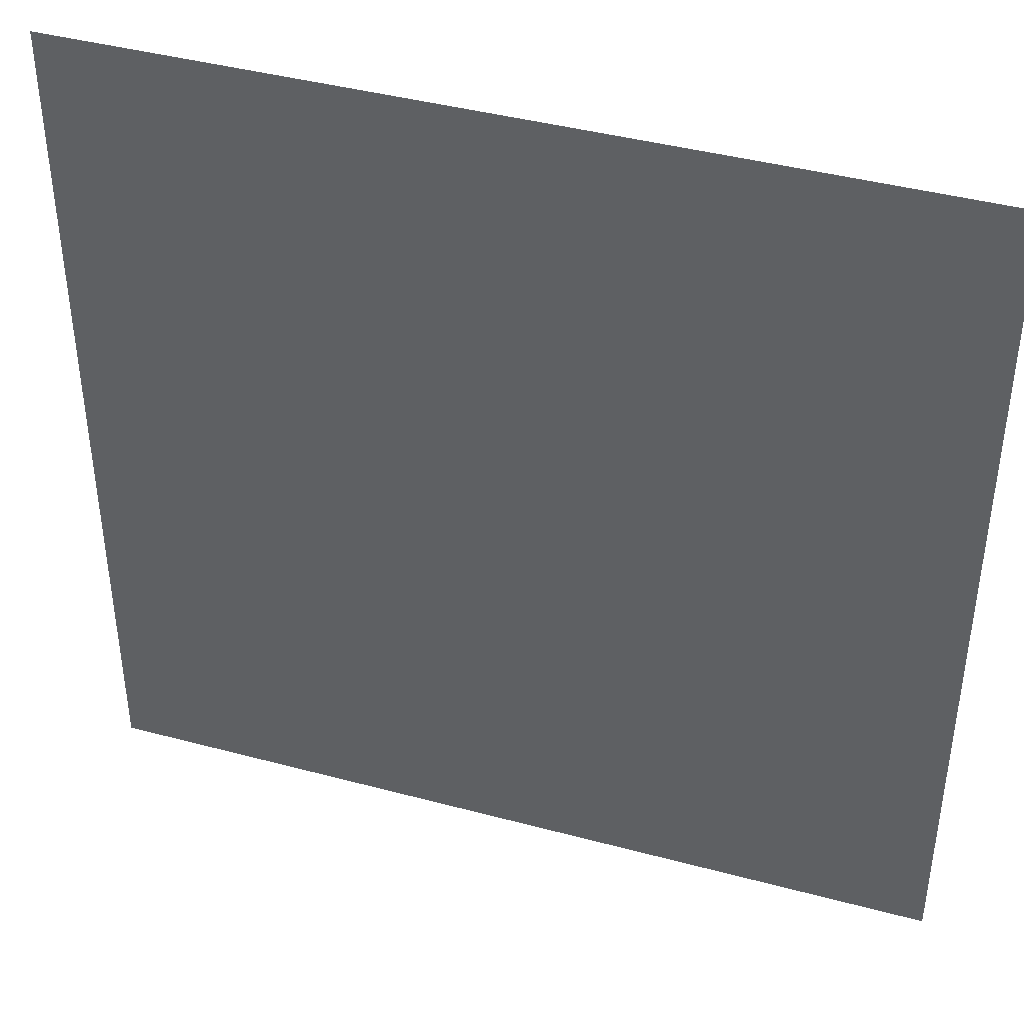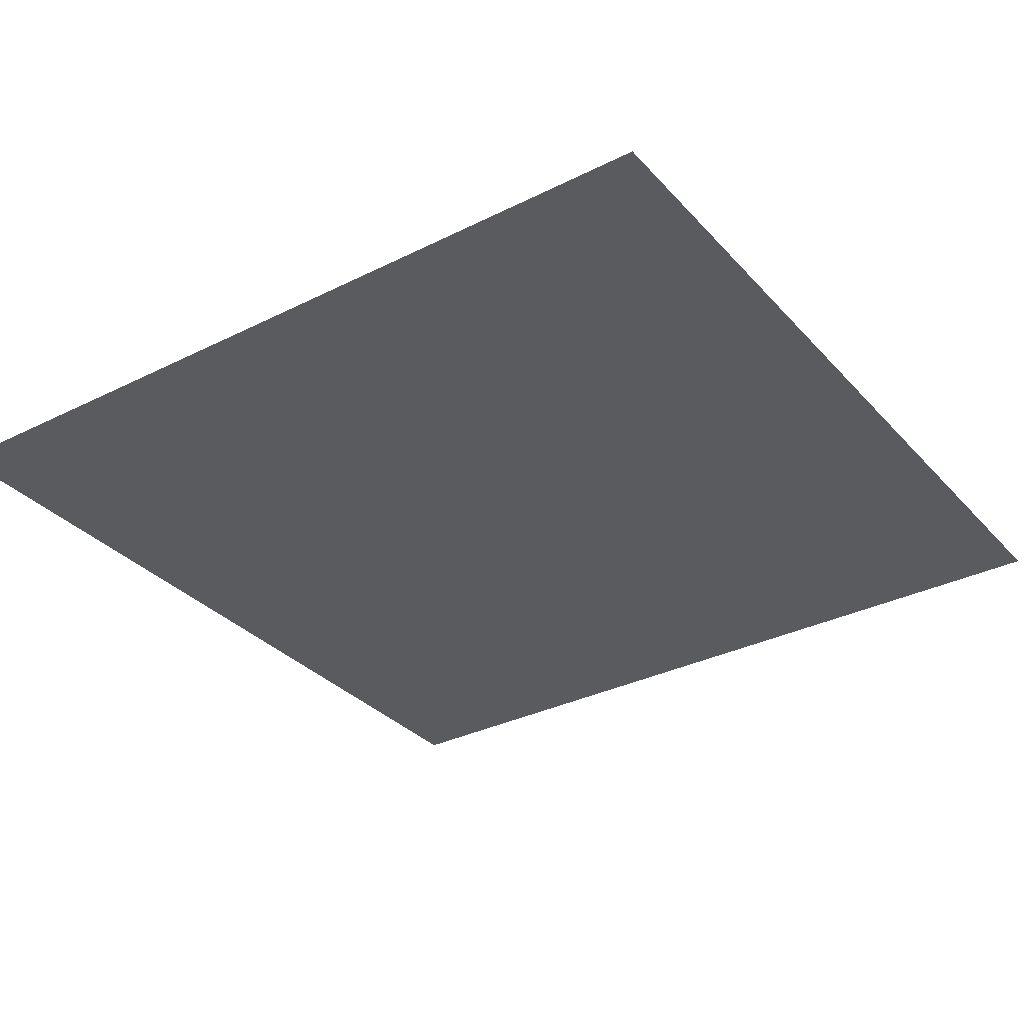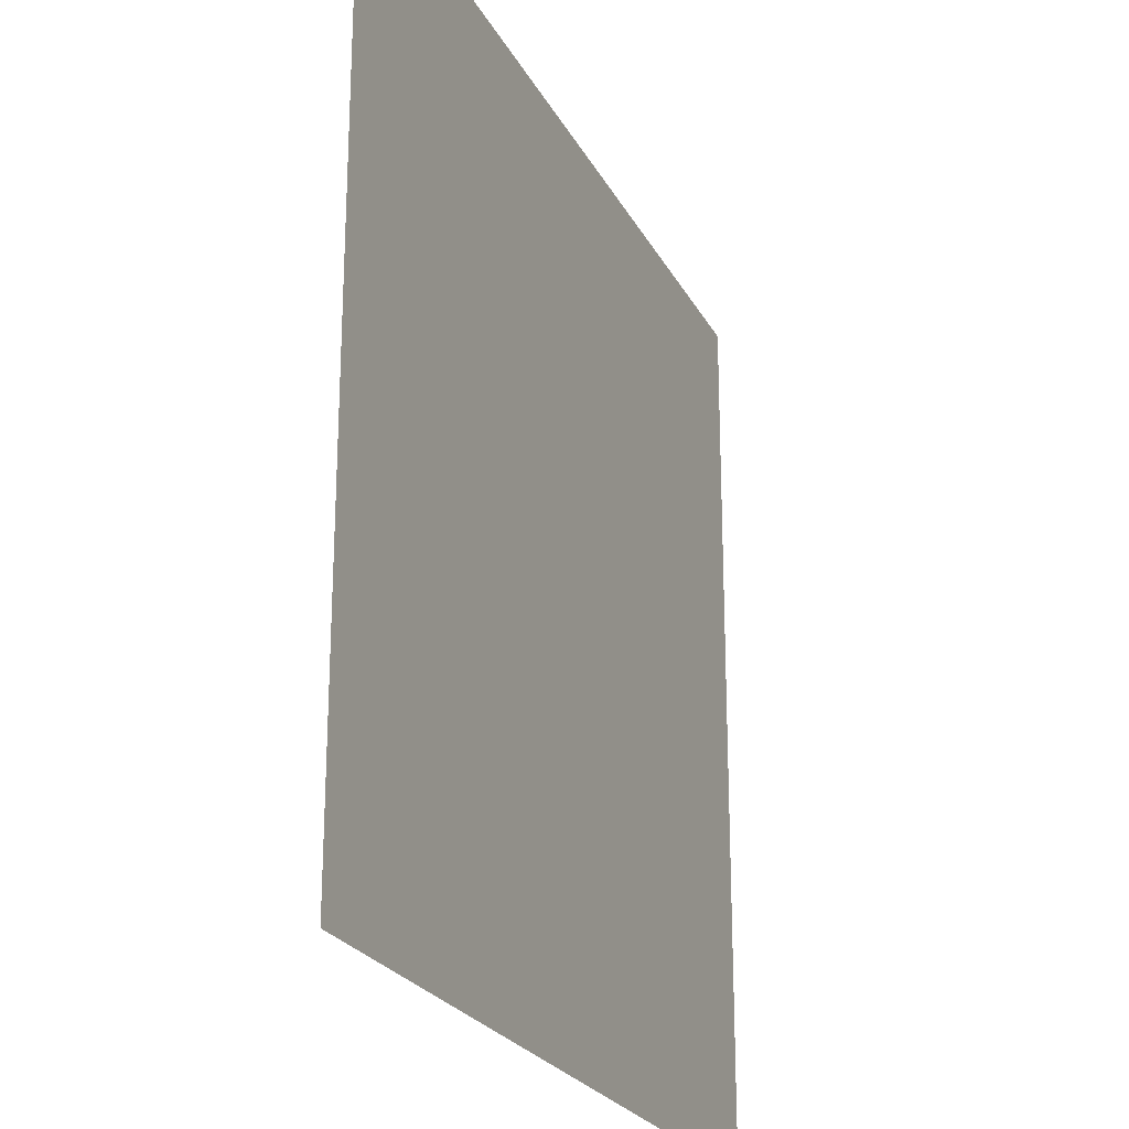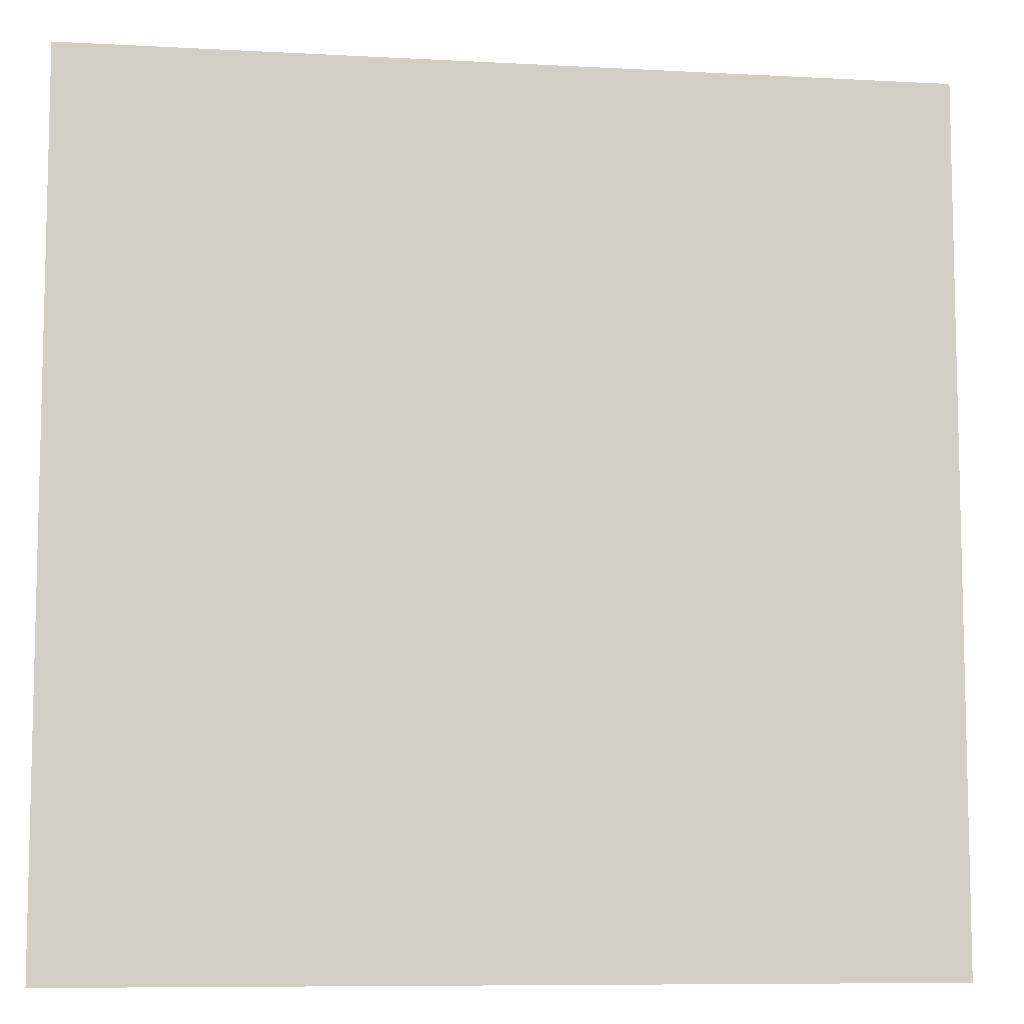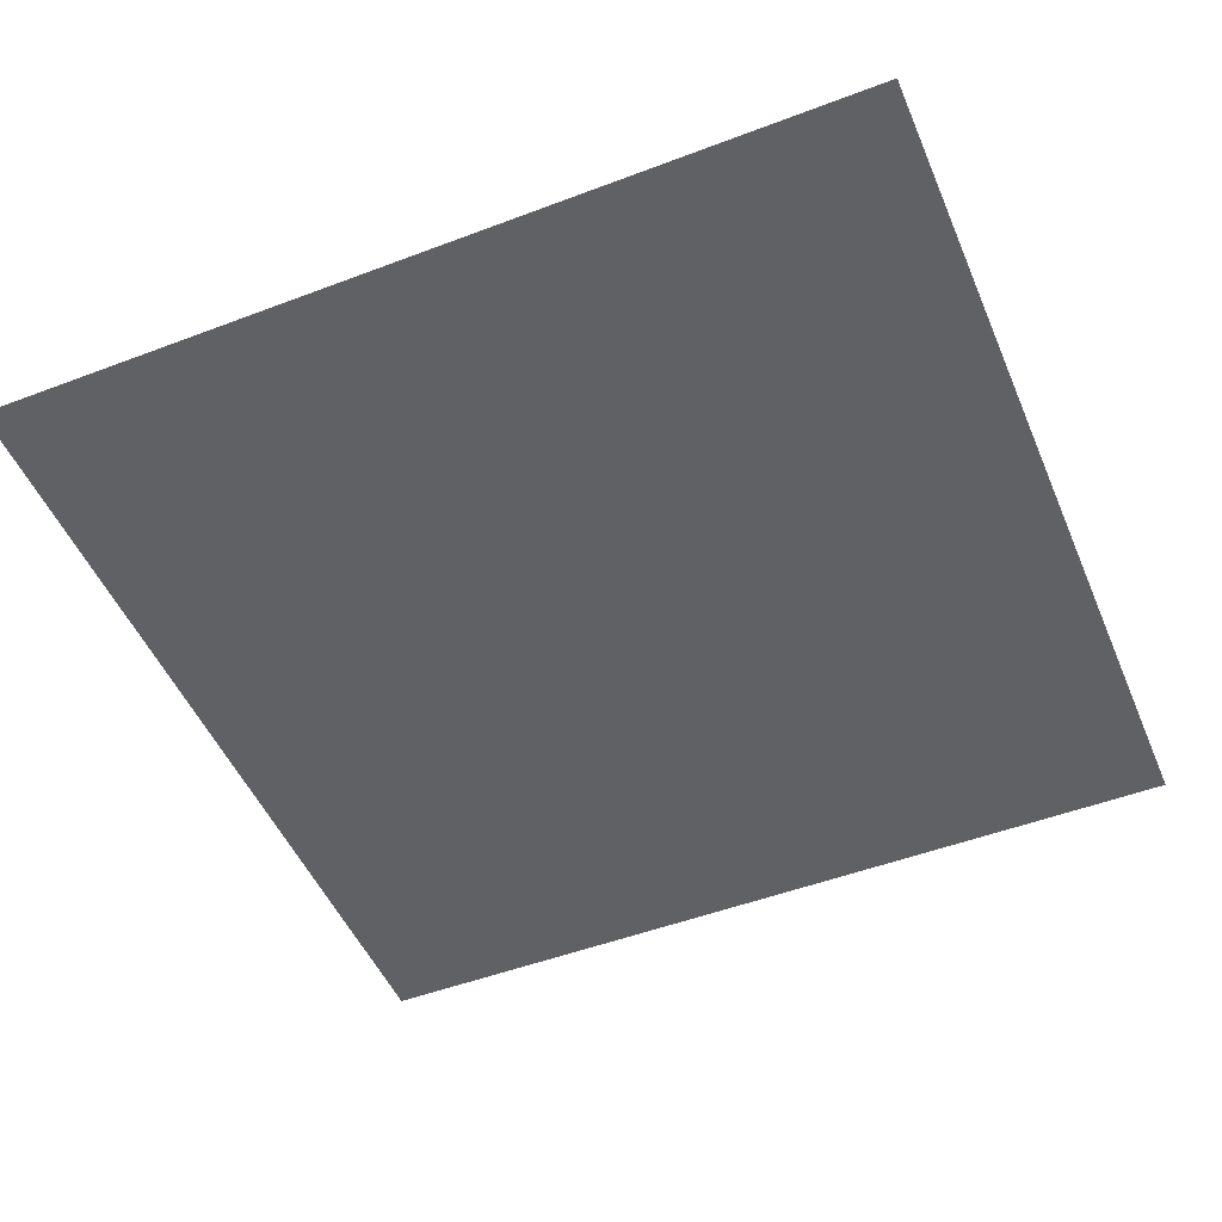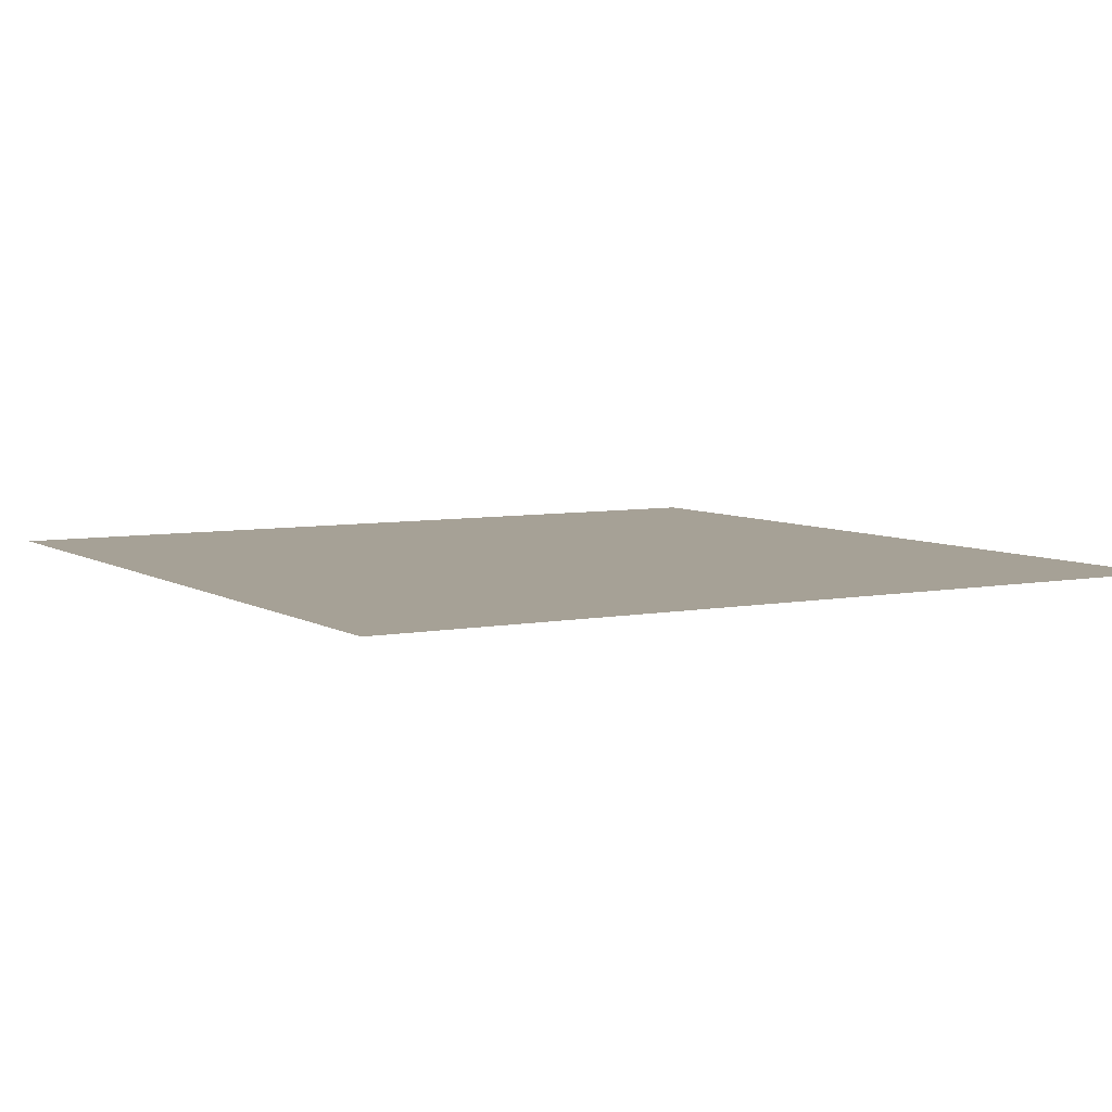
<metadata>
{"format":"obj","ext":"obj","renderer":"f3d","projection":"perspective","resolution":1024,"background":"white","views":[{"elev":41.9,"azim":-162.1,"up":"+Z"},{"elev":-32.6,"azim":124.8,"up":"+Y"},{"elev":-23.5,"azim":111.5,"up":"+Z"},{"elev":-8.4,"azim":171.6,"up":"+Z"},{"elev":-49.8,"azim":-67.3,"up":"+Y"},{"elev":6.2,"azim":-30.4,"up":"+Y"}]}
</metadata>
<code>
o model_2927
v -0.5 0.02 0.5
v 0 0.02 0
v -0.5 0.02 -0.5
v 0.5 0.02 -0.5
v 0.5 0.02 0.5
g surface_000
f 5 4 2
f 2 4 3
f 1 2 3
f 5 2 1

</code>
